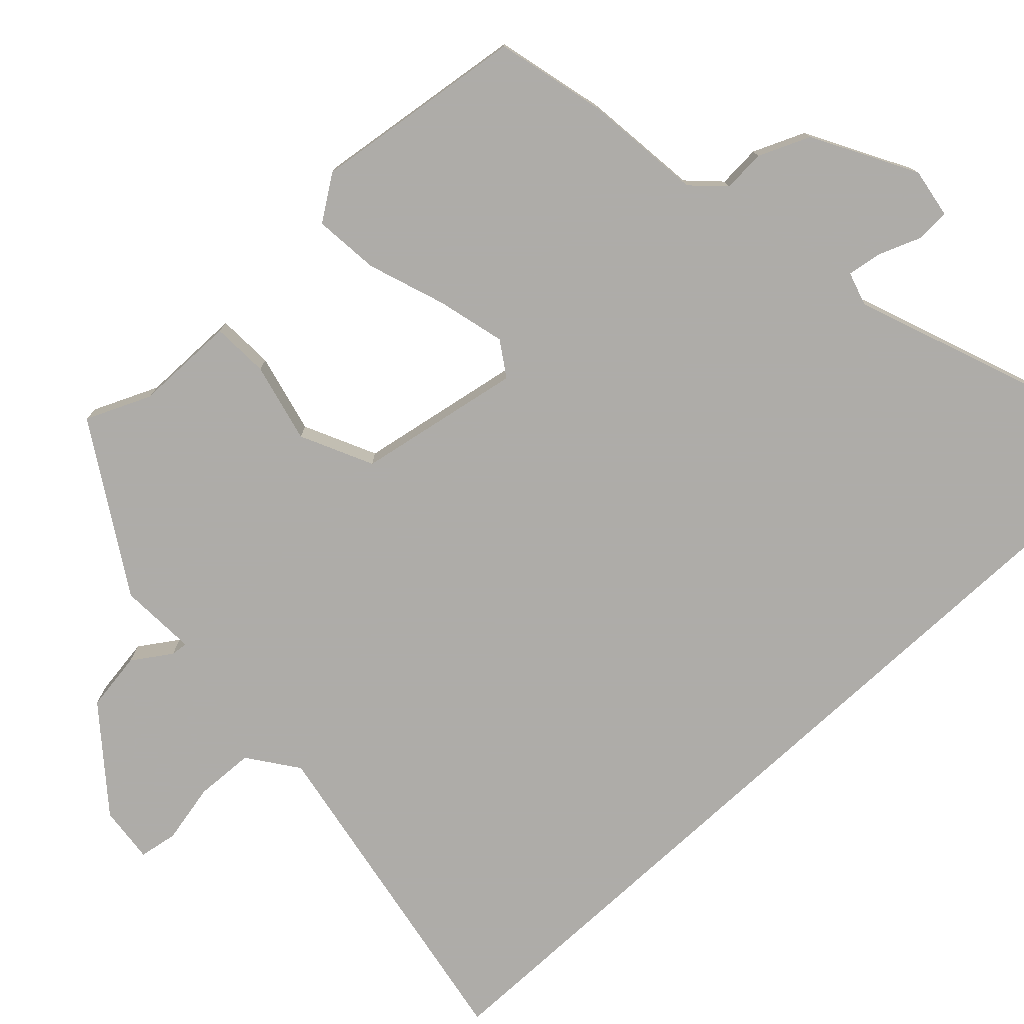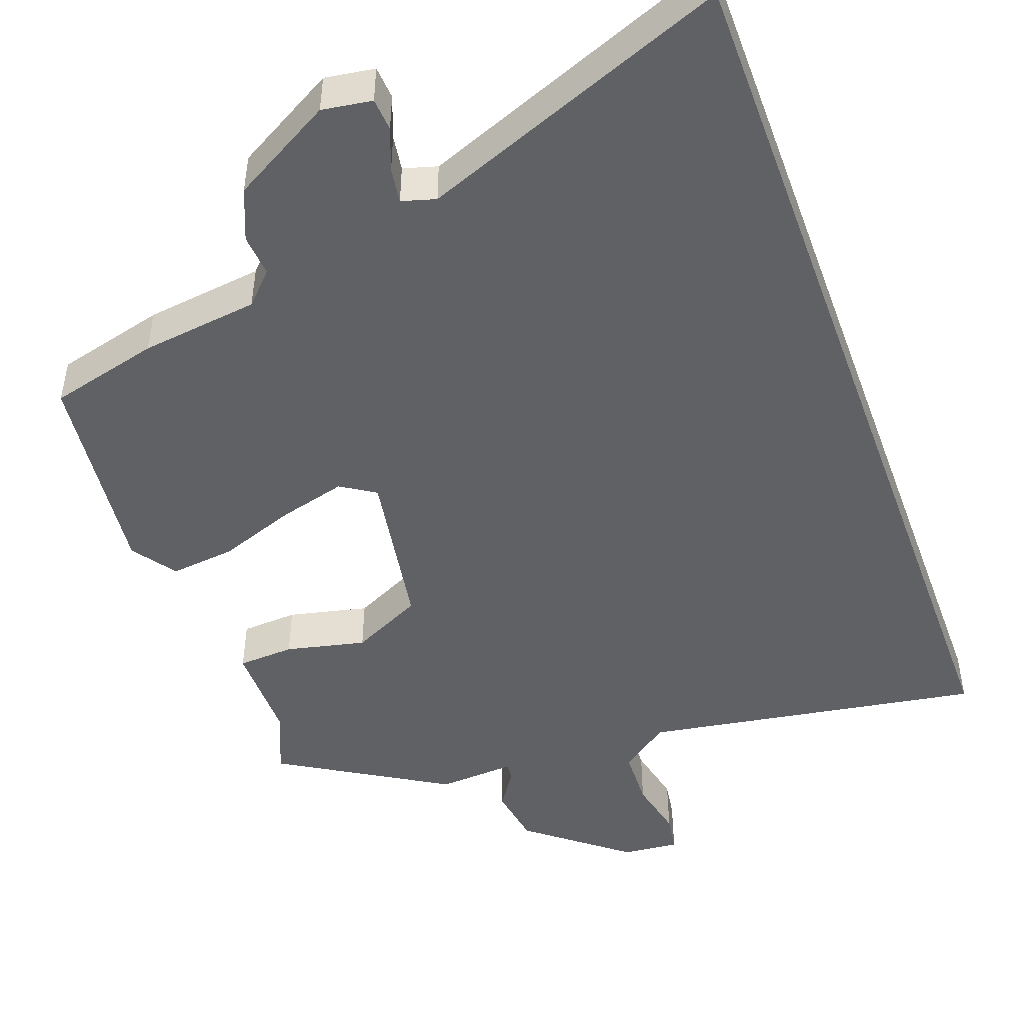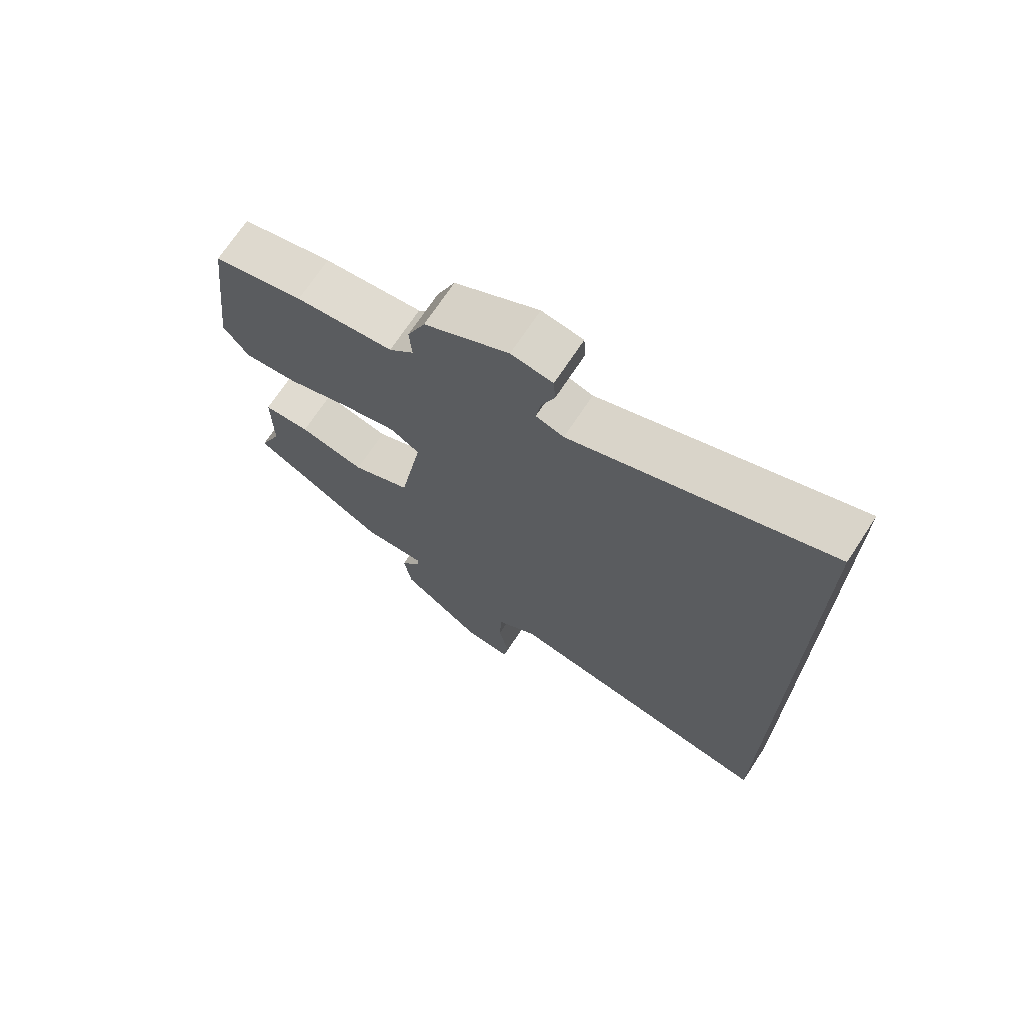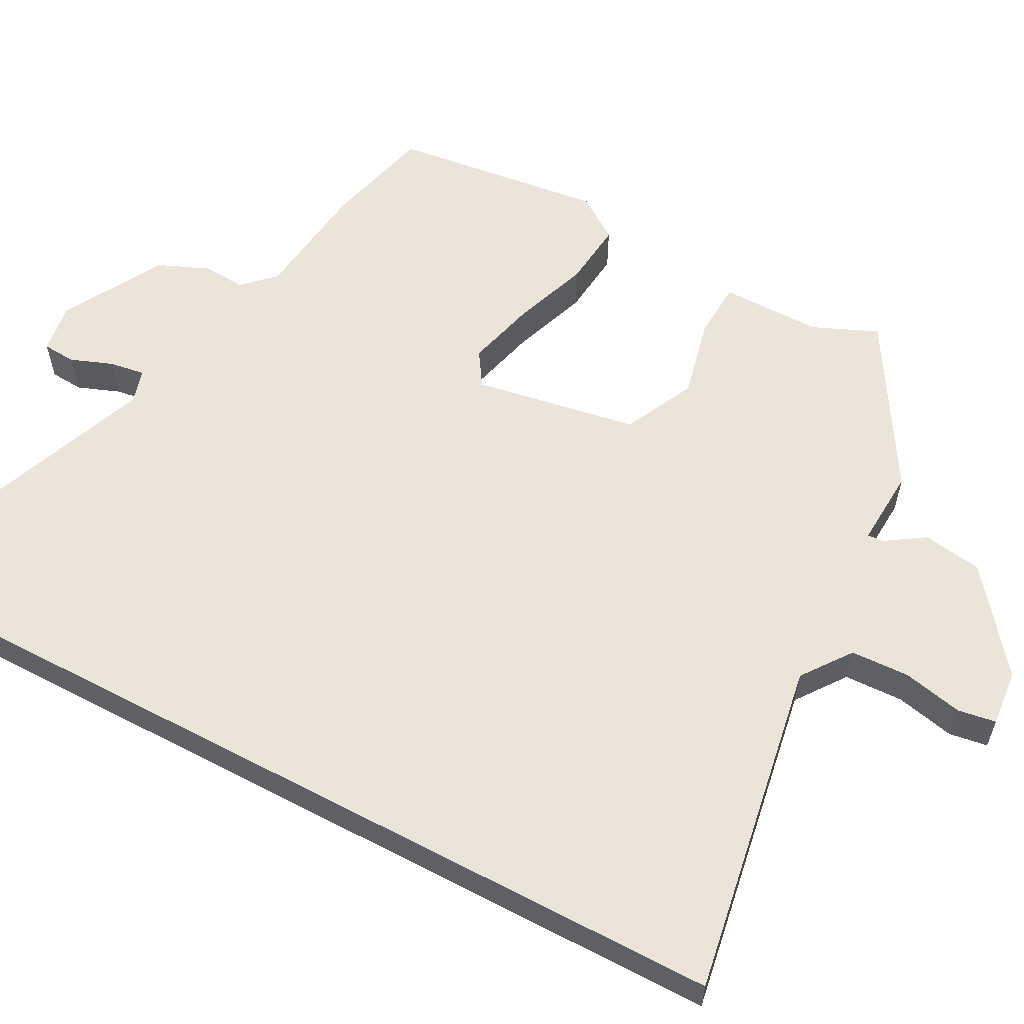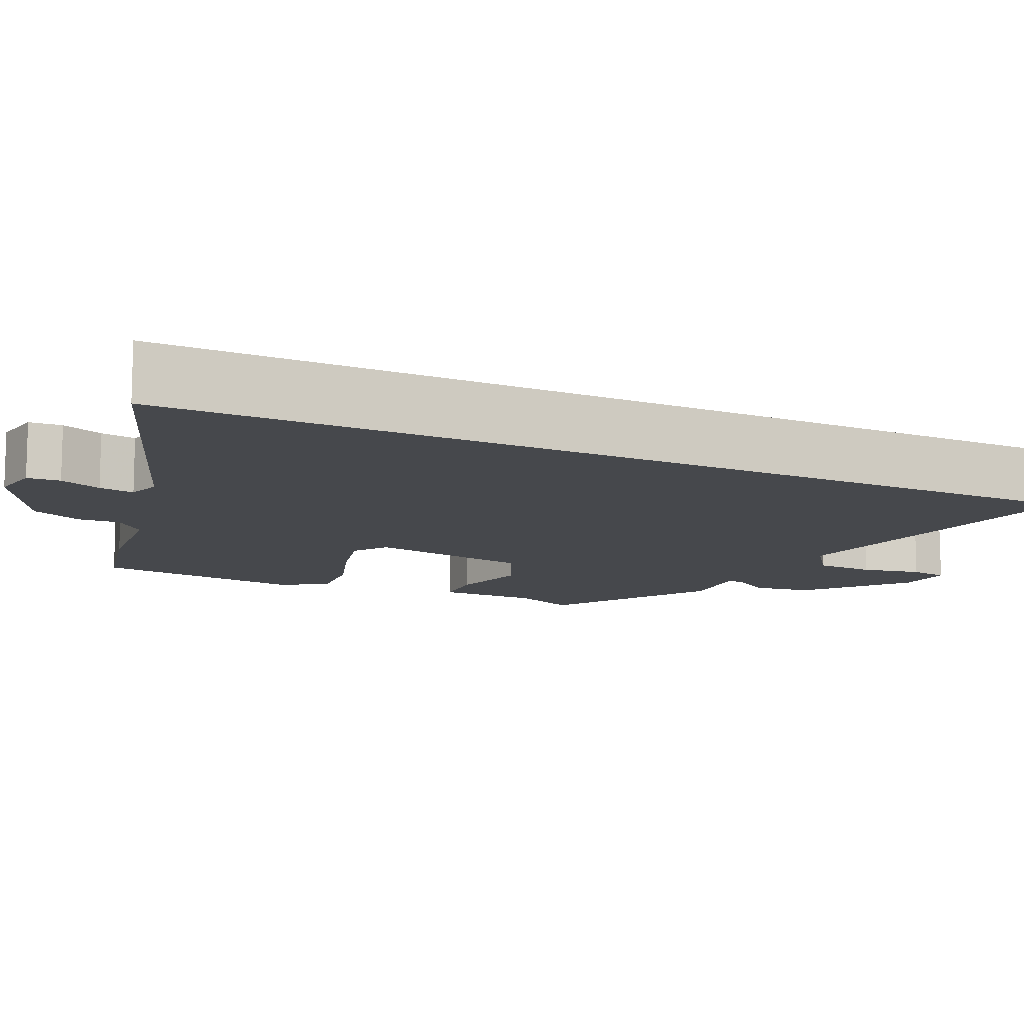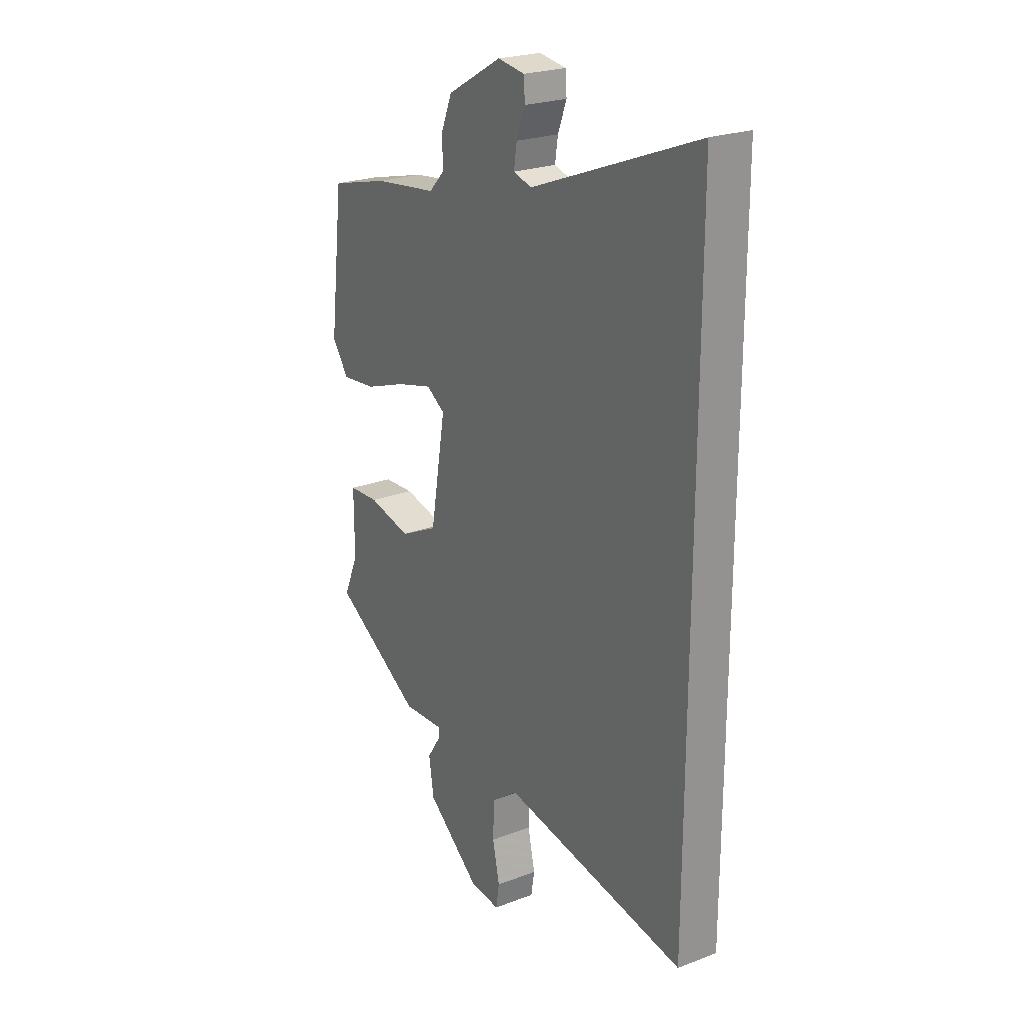
<metadata>
{"format":"obj","ext":"obj","renderer":"f3d","projection":"perspective","resolution":1024,"background":"white","views":[{"elev":-77.0,"azim":-47.3,"up":"+Y"},{"elev":-47.6,"azim":20.2,"up":"+Y"},{"elev":70.8,"azim":33.4,"up":"+Z"},{"elev":58.8,"azim":117.9,"up":"+Y"},{"elev":-11.4,"azim":64.0,"up":"+Y"},{"elev":23.6,"azim":57.4,"up":"+Z"}]}
</metadata>
<code>
v 0.5 0.07 0.699
v 0.5 0.07 -0.536
v 0.058 0.07 -0.462
v -0.006 0.07 -0.509
v -0.009 0.07 -0.586
v 0.008 0.07 -0.664
v 0 0.07 -0.714
v -0.074 0.07 -0.707
v -0.203 0.07 -0.604
v -0.215 0.07 -0.527
v -0.182 0.07 -0.477
v -0.18 0.07 -0.455
v -0.281 0.07 -0.461
v -0.497 0.07 -0.331
v -0.461 0.07 -0.247
v -0.461 0.07 -0.115
v -0.387 0.07 -0.111
v -0.283 0.07 -0.135
v -0.19 0.07 -0.09
v -0.153 0.07 0.124
v -0.198 0.07 0.153
v -0.286 0.07 0.13
v -0.387 0.07 0.094
v -0.472 0.07 0.085
v -0.512 0.07 0.142
v -0.478 0.07 0.42
v -0.335 0.07 0.456
v -0.181 0.07 0.475
v -0.142 0.07 0.515
v -0.146 0.07 0.57
v -0.118 0.07 0.637
v 0.014 0.07 0.711
v 0.079 0.07 0.701
v 0.082 0.07 0.658
v 0.061 0.07 0.603
v 0.054 0.07 0.557
v 0.098 0.07 0.544
v 0.5 0 0.699
v 0.5 0 -0.536
v 0.058 0 -0.462
v -0.006 0 -0.509
v -0.009 0 -0.586
v 0.008 0 -0.664
v 0 0 -0.714
v -0.074 0 -0.707
v -0.203 0 -0.604
v -0.215 0 -0.527
v -0.182 0 -0.477
v -0.18 0 -0.455
v -0.281 0 -0.461
v -0.497 0 -0.331
v -0.461 0 -0.247
v -0.461 0 -0.115
v -0.387 0 -0.111
v -0.283 0 -0.135
v -0.19 0 -0.09
v -0.153 0 0.124
v -0.198 0 0.153
v -0.286 0 0.13
v -0.387 0 0.094
v -0.472 0 0.085
v -0.512 0 0.142
v -0.478 0 0.42
v -0.335 0 0.456
v -0.181 0 0.475
v -0.142 0 0.515
v -0.146 0 0.57
v -0.118 0 0.637
v 0.014 0 0.711
v 0.079 0 0.701
v 0.082 0 0.658
v 0.061 0 0.603
v 0.054 0 0.557
v 0.098 0 0.544
f 33 34 35
f 32 33 35
f 31 32 35
f 30 31 35
f 29 30 35
f 28 29 35 36
f 26 27 28
f 25 26 28
f 24 25 28
f 23 24 28
f 22 23 28
f 28 36 37
f 22 28 37
f 21 22 37
f 15 16 17 18
f 15 18 19
f 14 15 19
f 13 14 19
f 12 13 19
f 9 10 11
f 8 9 11
f 7 8 11
f 6 7 11
f 5 6 11
f 4 5 11 12
f 12 19 20
f 4 12 20
f 3 4 20
f 20 21 37 1
f 1 2 3 20
f 72 71 70
f 72 70 69
f 72 69 68
f 72 68 67
f 72 67 66
f 73 72 66 65
f 65 64 63
f 65 63 62
f 65 62 61
f 65 61 60
f 65 60 59
f 74 73 65
f 74 65 59
f 74 59 58
f 55 54 53 52
f 56 55 52
f 56 52 51
f 56 51 50
f 56 50 49
f 48 47 46
f 48 46 45
f 48 45 44
f 48 44 43
f 48 43 42
f 49 48 42 41
f 57 56 49
f 57 49 41
f 57 41 40
f 38 74 58 57
f 57 40 39 38
f 1 38 39 2
f 2 39 40 3
f 3 40 41 4
f 4 41 42 5
f 5 42 43 6
f 6 43 44 7
f 7 44 45 8
f 8 45 46 9
f 9 46 47 10
f 10 47 48 11
f 11 48 49 12
f 12 49 50 13
f 13 50 51 14
f 14 51 52 15
f 15 52 53 16
f 16 53 54 17
f 17 54 55 18
f 18 55 56 19
f 19 56 57 20
f 20 57 58 21
f 21 58 59 22
f 22 59 60 23
f 23 60 61 24
f 24 61 62 25
f 25 62 63 26
f 26 63 64 27
f 27 64 65 28
f 28 65 66 29
f 29 66 67 30
f 30 67 68 31
f 31 68 69 32
f 32 69 70 33
f 33 70 71 34
f 34 71 72 35
f 35 72 73 36
f 36 73 74 37
f 37 74 38 1

</code>
